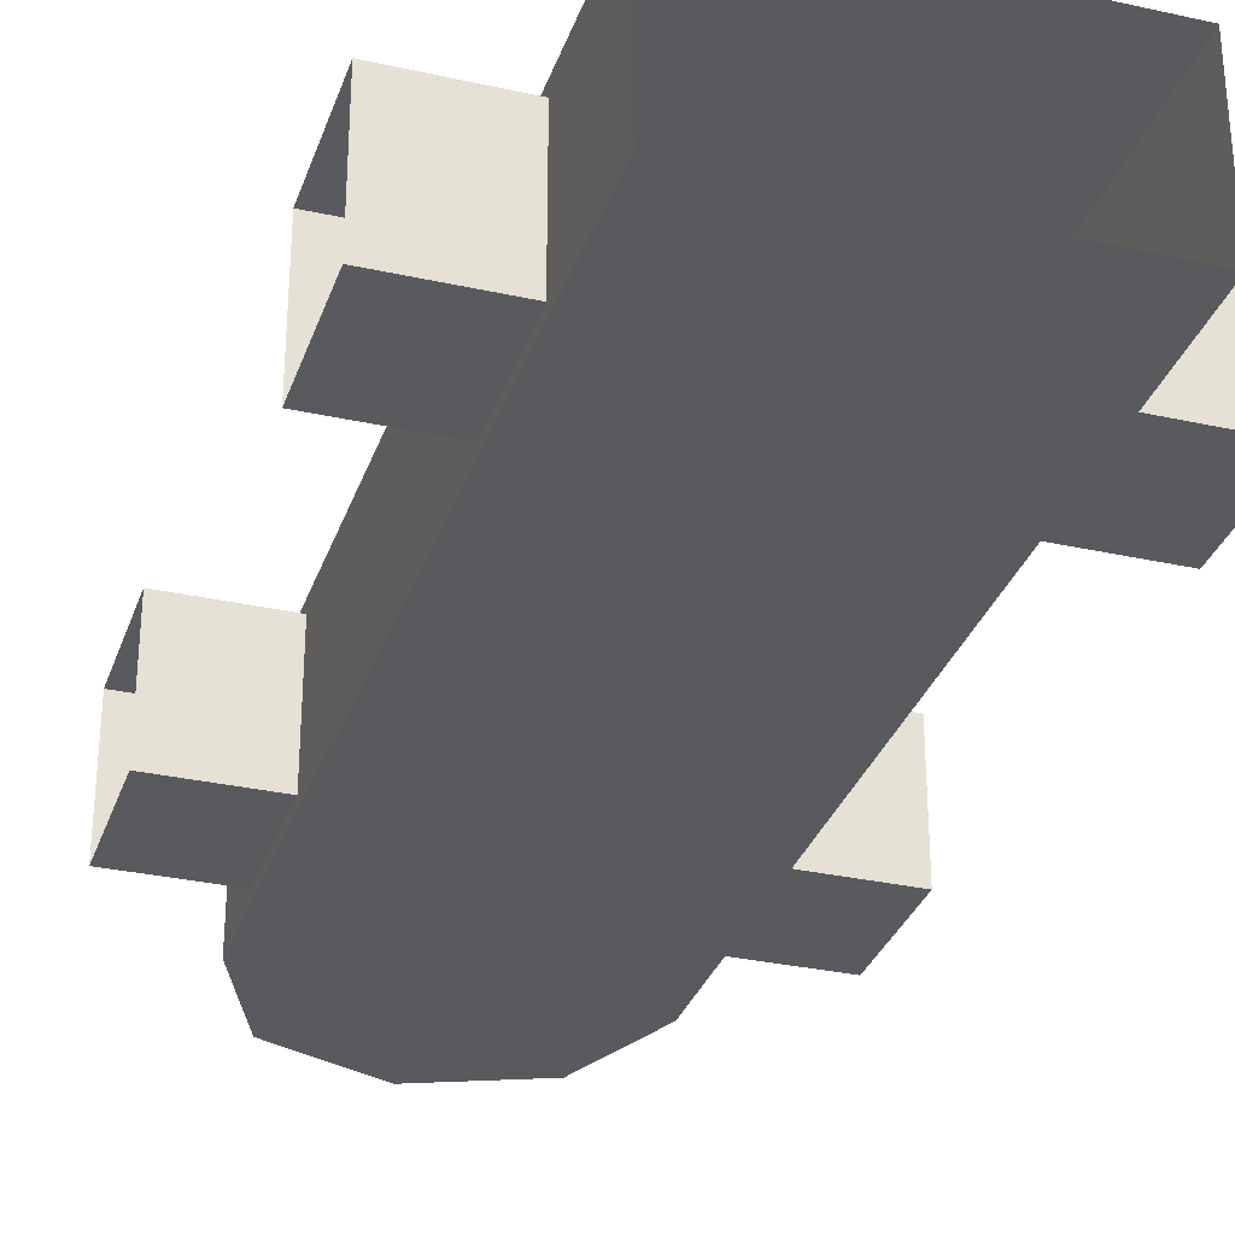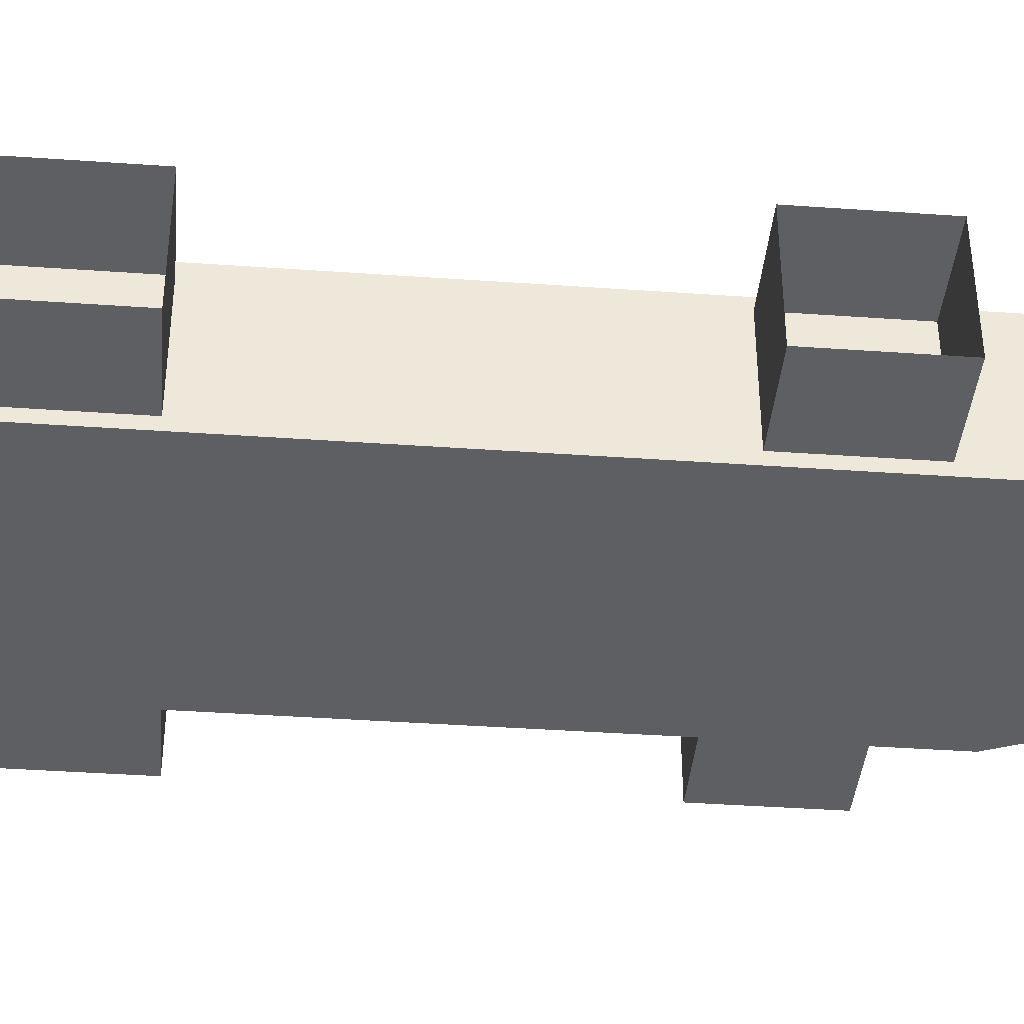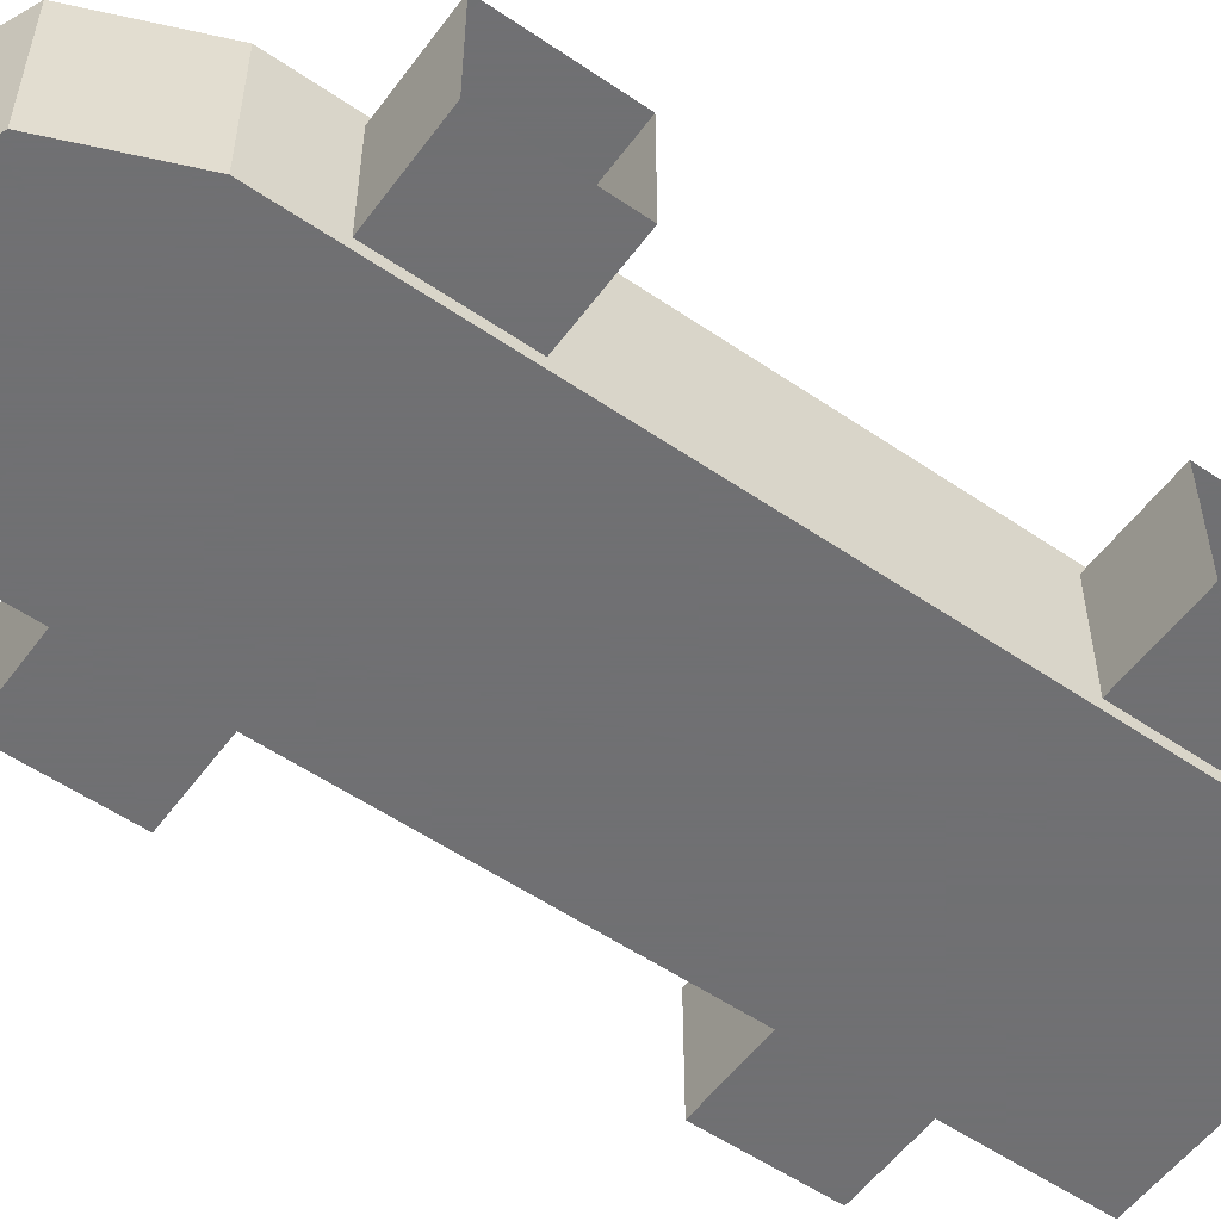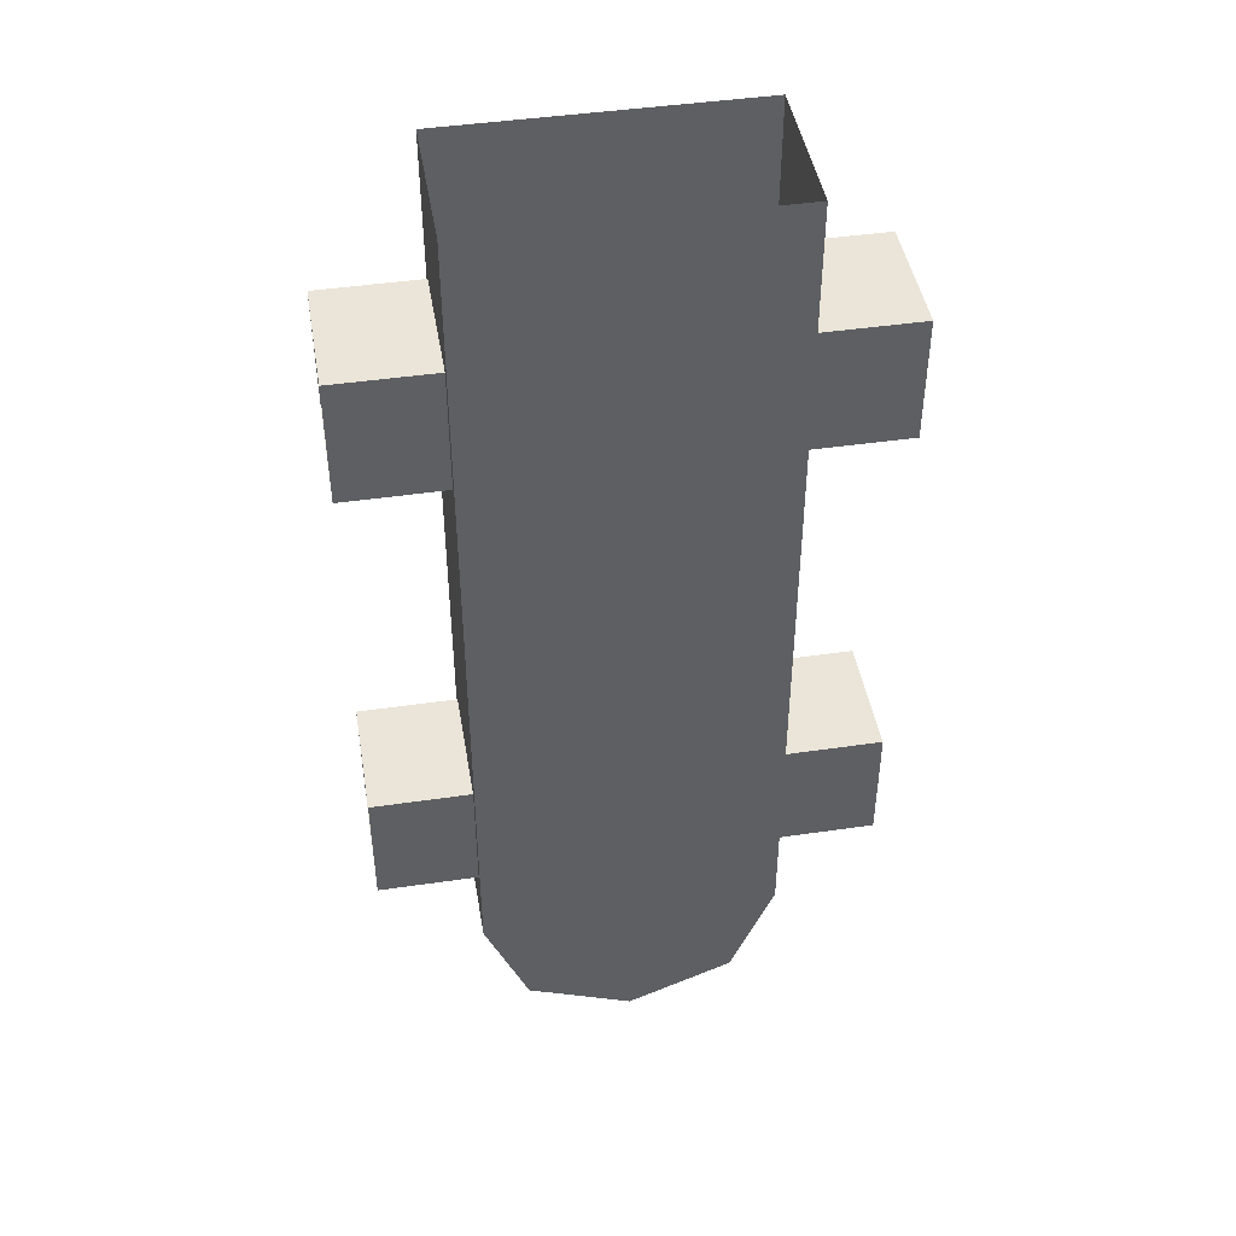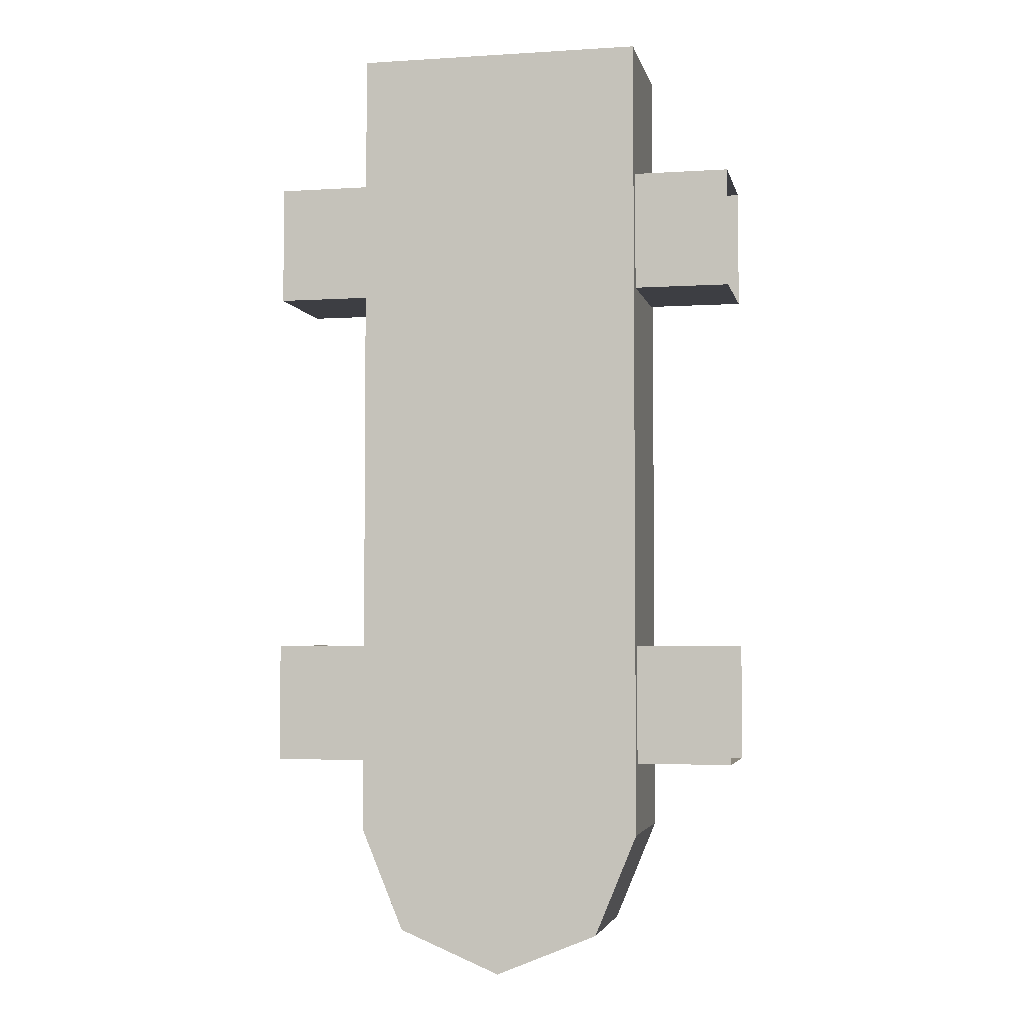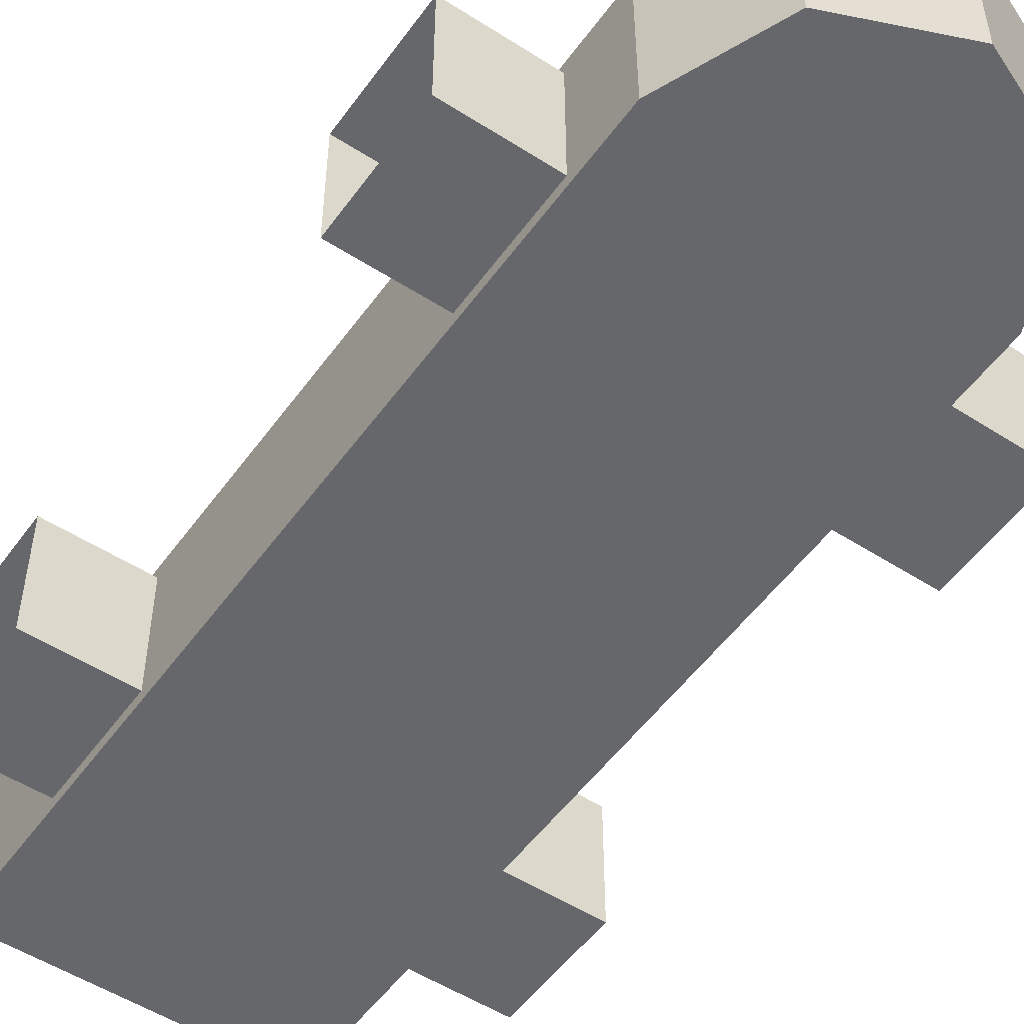
<metadata>
{"format":"obj","ext":"obj","renderer":"f3d","projection":"perspective","resolution":1024,"background":"white","views":[{"elev":-31.5,"azim":162.5,"up":"+Z"},{"elev":-39.9,"azim":-95.0,"up":"+Z"},{"elev":-55.0,"azim":54.2,"up":"+Z"},{"elev":45.0,"azim":-9.6,"up":"+Y"},{"elev":-3.7,"azim":11.9,"up":"+Y"},{"elev":-52.1,"azim":-34.8,"up":"+Z"}]}
</metadata>
<code>
v -0.3 0.3 0.15
v -0.3 2 0.15
v -0.3 2 -0.15
v -0.3 0.3 -0.15
v 0.3 0.3 0.15
v 0.3 2 0.15
v -0.3 2 0.15
v -0.3 0.3 0.15
v 0.3 0.3 -0.15
v 0.3 2 -0.15
v 0.3 2 0.15
v 0.3 0.3 0.15
v -0.3 0.3 -0.15
v -0.3 2 -0.15
v 0.3 2 -0.15
v 0.3 0.3 -0.15
v 0 0.3 -0.15
v 0.3 0.3 -0.15
v 0.2121 0.08787 -0.15
v 0 0.3 -0.15
v 0.2121 0.08787 -0.15
v 0 0 -0.15
v 0 0.3 -0.15
v 0 0 -0.15
v -0.2121 0.08787 -0.15
v 0 0.3 -0.15
v -0.2121 0.08787 -0.15
v -0.3 0.3 -0.15
v 0 0.3 0.15
v -0.3 0.3 0.15
v -0.2121 0.08787 0.15
v 0 0.3 0.15
v -0.2121 0.08787 0.15
v 0 0 0.15
v 0 0.3 0.15
v 0 0 0.15
v 0.2121 0.08787 0.15
v 0 0.3 0.15
v 0.2121 0.08787 0.15
v 0.3 0.3 0.15
v 0.2121 0.08787 -0.15
v 0.3 0.3 -0.15
v 0.3 0.3 0.15
v 0.2121 0.08787 0.15
v 0 0 -0.15
v 0.2121 0.08787 -0.15
v 0.2121 0.08787 0.15
v 0 0 0.15
v -0.2121 0.08787 -0.15
v 0 0 -0.15
v 0 0 0.15
v -0.2121 0.08787 0.15
v -0.3 0.3 -0.15
v -0.2121 0.08787 -0.15
v -0.2121 0.08787 0.15
v -0.3 0.3 0.15
v -0.5 0.7 -0.125
v -0.3 0.7 -0.125
v -0.3 0.45 -0.125
v -0.5 0.45 -0.125
v -0.5 0.7 0.125
v -0.3 0.7 0.125
v -0.3 0.7 -0.125
v -0.5 0.7 -0.125
v -0.5 0.45 0.125
v -0.3 0.45 0.125
v -0.3 0.7 0.125
v -0.5 0.7 0.125
v -0.5 0.45 -0.125
v -0.3 0.45 -0.125
v -0.3 0.45 0.125
v -0.5 0.45 0.125
v -0.5 1.725 -0.125
v -0.3 1.725 -0.125
v -0.3 1.475 -0.125
v -0.5 1.475 -0.125
v -0.5 1.725 0.125
v -0.3 1.725 0.125
v -0.3 1.725 -0.125
v -0.5 1.725 -0.125
v -0.5 1.475 0.125
v -0.3 1.475 0.125
v -0.3 1.725 0.125
v -0.5 1.725 0.125
v -0.5 1.475 -0.125
v -0.3 1.475 -0.125
v -0.3 1.475 0.125
v -0.5 1.475 0.125
v 0.5 0.7 0.125
v 0.3 0.7 0.125
v 0.3 0.45 0.125
v 0.5 0.45 0.125
v 0.5 0.7 -0.125
v 0.3 0.7 -0.125
v 0.3 0.7 0.125
v 0.5 0.7 0.125
v 0.5 0.45 -0.125
v 0.3 0.45 -0.125
v 0.3 0.7 -0.125
v 0.5 0.7 -0.125
v 0.5 0.45 0.125
v 0.3 0.45 0.125
v 0.3 0.45 -0.125
v 0.5 0.45 -0.125
v 0.5 1.725 0.125
v 0.3 1.725 0.125
v 0.3 1.475 0.125
v 0.5 1.475 0.125
v 0.5 1.725 -0.125
v 0.3 1.725 -0.125
v 0.3 1.725 0.125
v 0.5 1.725 0.125
v 0.5 1.475 -0.125
v 0.3 1.475 -0.125
v 0.3 1.725 -0.125
v 0.5 1.725 -0.125
v 0.5 1.475 0.125
v 0.3 1.475 0.125
v 0.3 1.475 -0.125
v 0.5 1.475 -0.125
g mesh7011220
f 1 2 3
f 3 4 1
f 5 6 7
f 7 8 5
f 9 10 11
f 11 12 9
f 13 14 15
f 15 16 13
g mesh7011224
f 17 18 19
f 20 21 22
f 23 24 25
f 26 27 28
g mesh7011226
f 29 30 31
f 32 33 34
f 35 36 37
f 38 39 40
g mesh7011228
f 41 42 43
f 43 44 41
f 45 46 47
f 47 48 45
f 49 50 51
f 51 52 49
f 53 54 55
f 55 56 53
g mesh7011230
f 57 58 59
f 59 60 57
f 61 62 63
f 63 64 61
f 65 66 67
f 67 68 65
f 69 70 71
f 71 72 69
g mesh7011232
f 73 74 75
f 75 76 73
f 77 78 79
f 79 80 77
f 81 82 83
f 83 84 81
f 85 86 87
f 87 88 85
g mesh7011234
f 89 90 91
f 91 92 89
f 93 94 95
f 95 96 93
f 97 98 99
f 99 100 97
f 101 102 103
f 103 104 101
g mesh7011236
f 105 106 107
f 107 108 105
f 109 110 111
f 111 112 109
f 113 114 115
f 115 116 113
f 117 118 119
f 119 120 117

</code>
